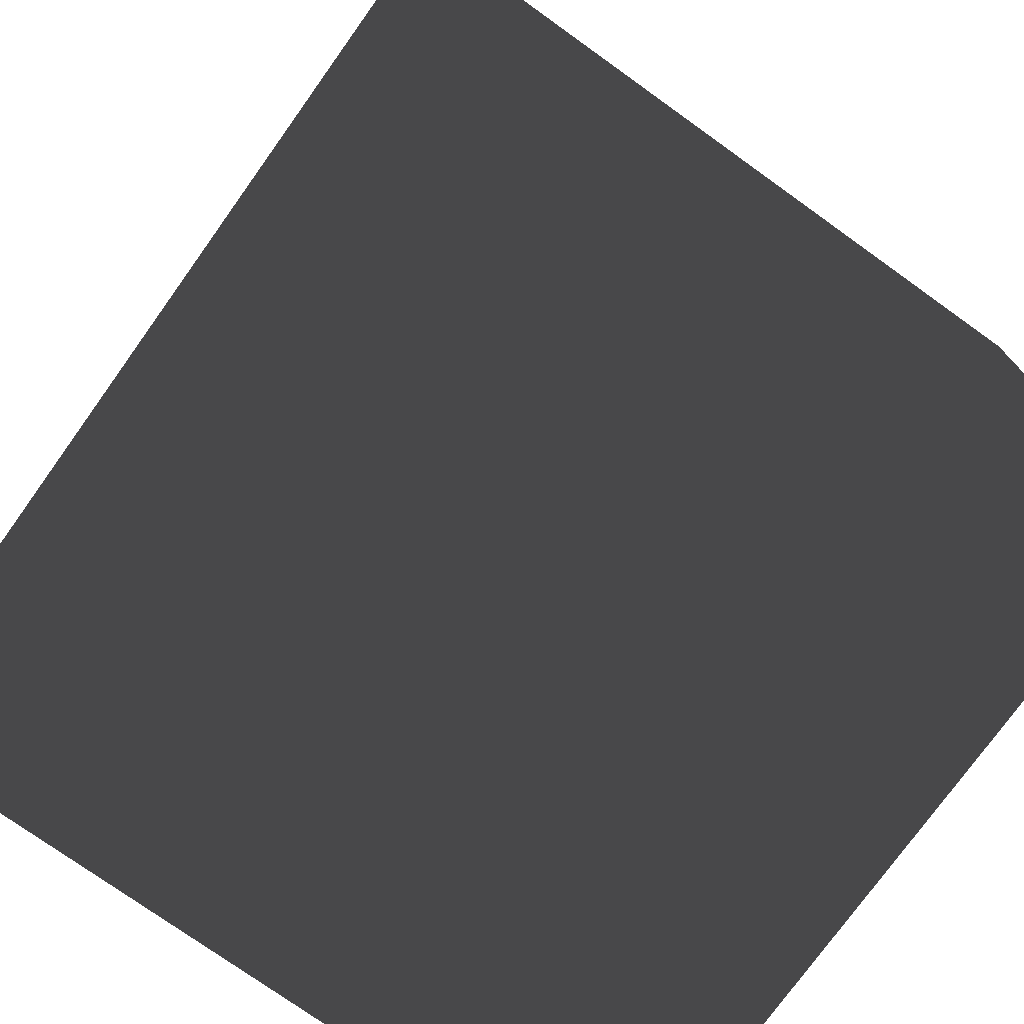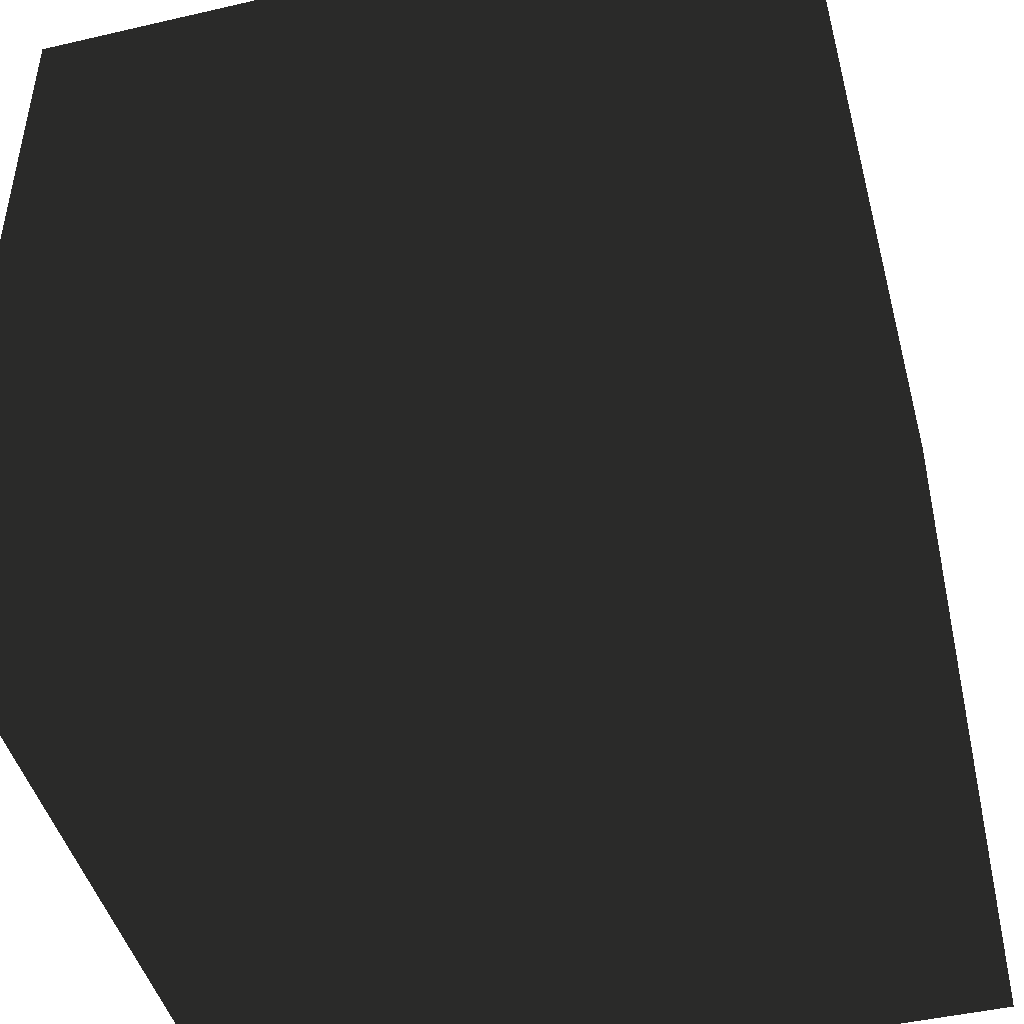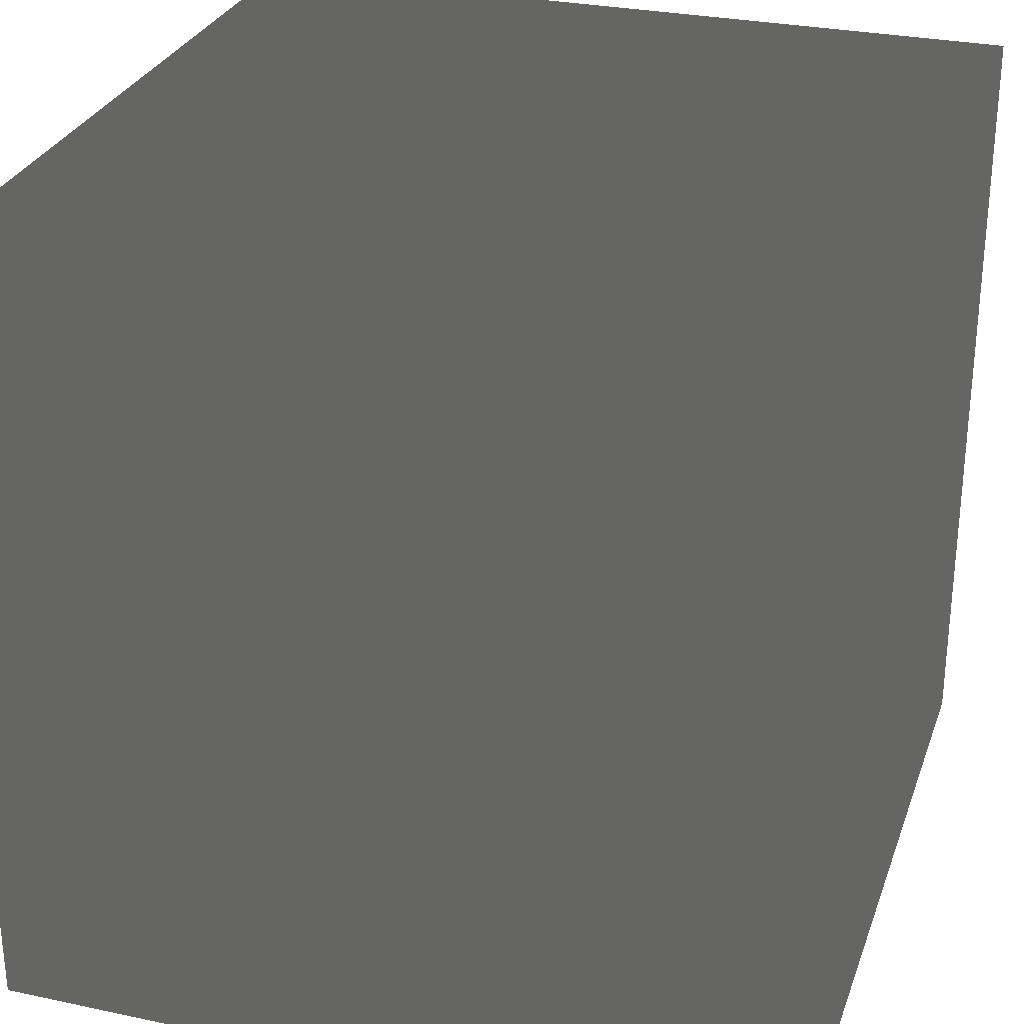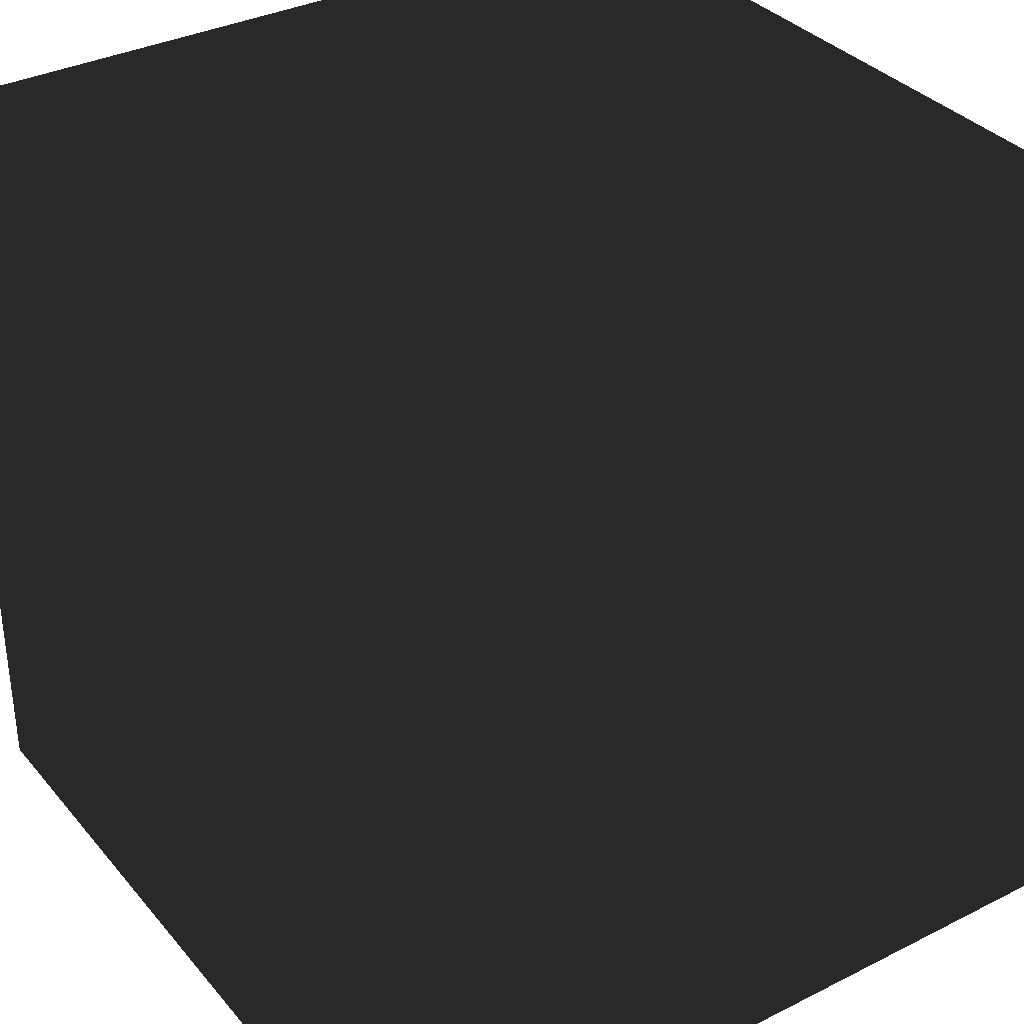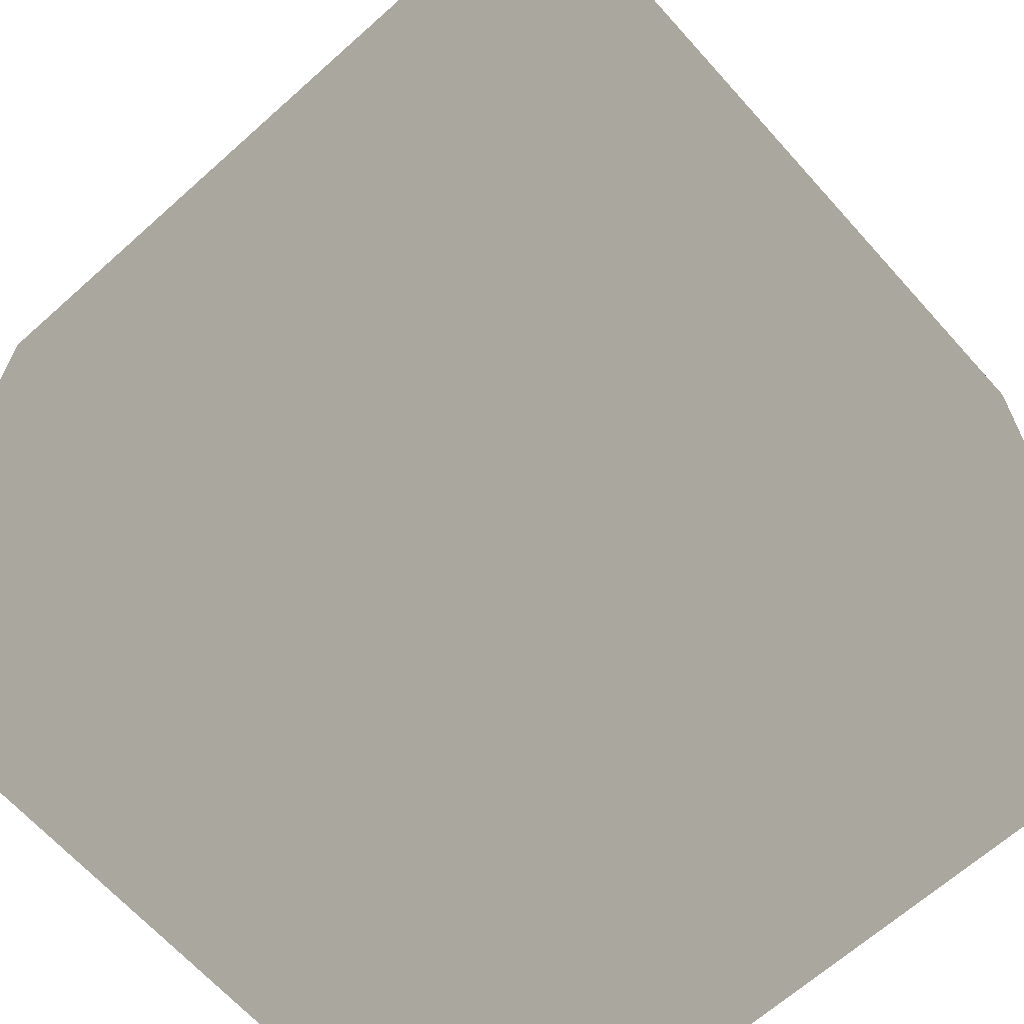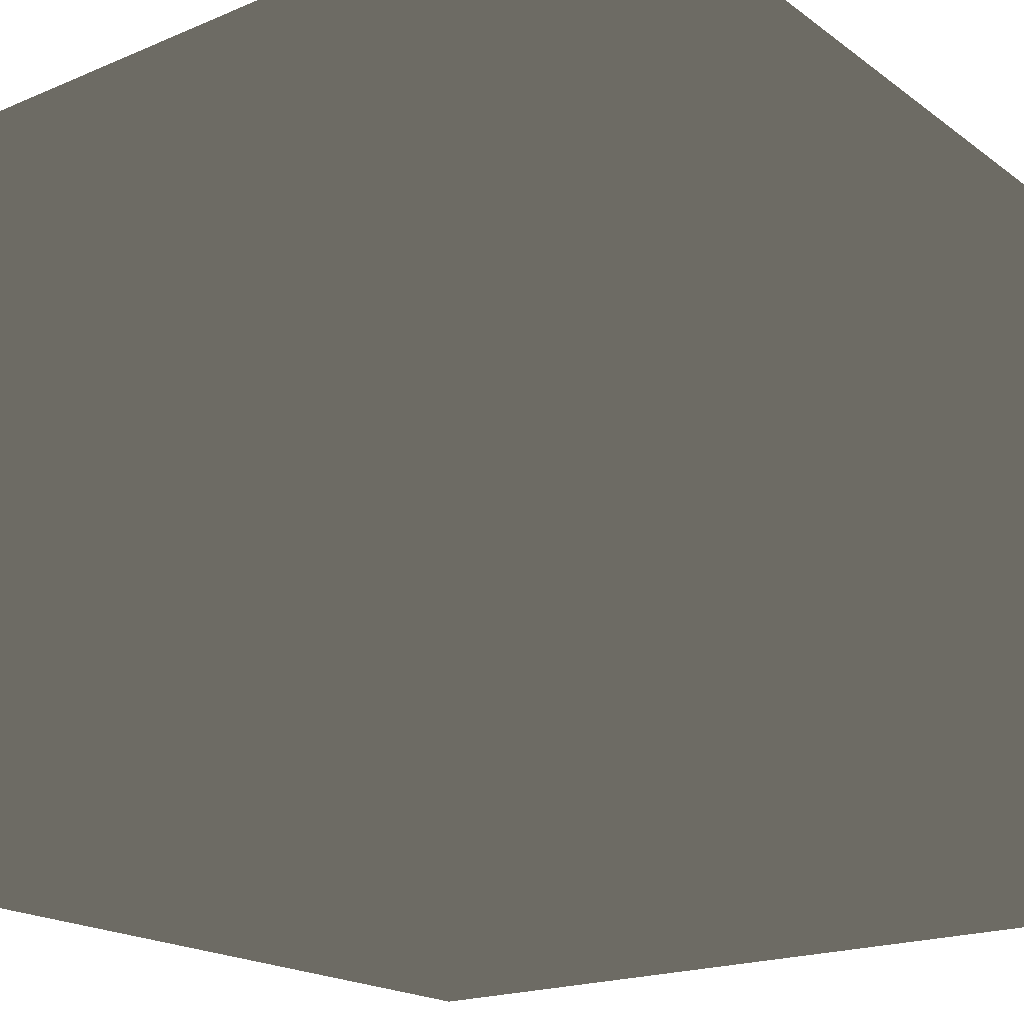
<metadata>
{"format":"obj","ext":"obj","renderer":"f3d","projection":"perspective","resolution":1024,"background":"white","views":[{"elev":-75.5,"azim":-125.6,"up":"+Y"},{"elev":-45.8,"azim":-75.1,"up":"+Z"},{"elev":29.0,"azim":-72.4,"up":"+Y"},{"elev":34.6,"azim":146.0,"up":"+Y"},{"elev":-66.0,"azim":41.9,"up":"+Y"},{"elev":-19.8,"azim":127.6,"up":"+Z"}]}
</metadata>
<code>
g Cube_Cube.003
v -1 -1 1
v -1 1 1
v -1 -1 -1
v -1 1 -1
v 1 -1 1
v 1 1 1
v 1 -1 -1
v 1 1 -1
f 3 7 8
f 3 8 4
f 4 8 6
f 4 6 2
f 7 5 6
f 7 6 8
f 3 4 2
f 3 2 1
f 3 1 5
f 3 5 7
f 6 5 1
f 6 1 2

</code>
